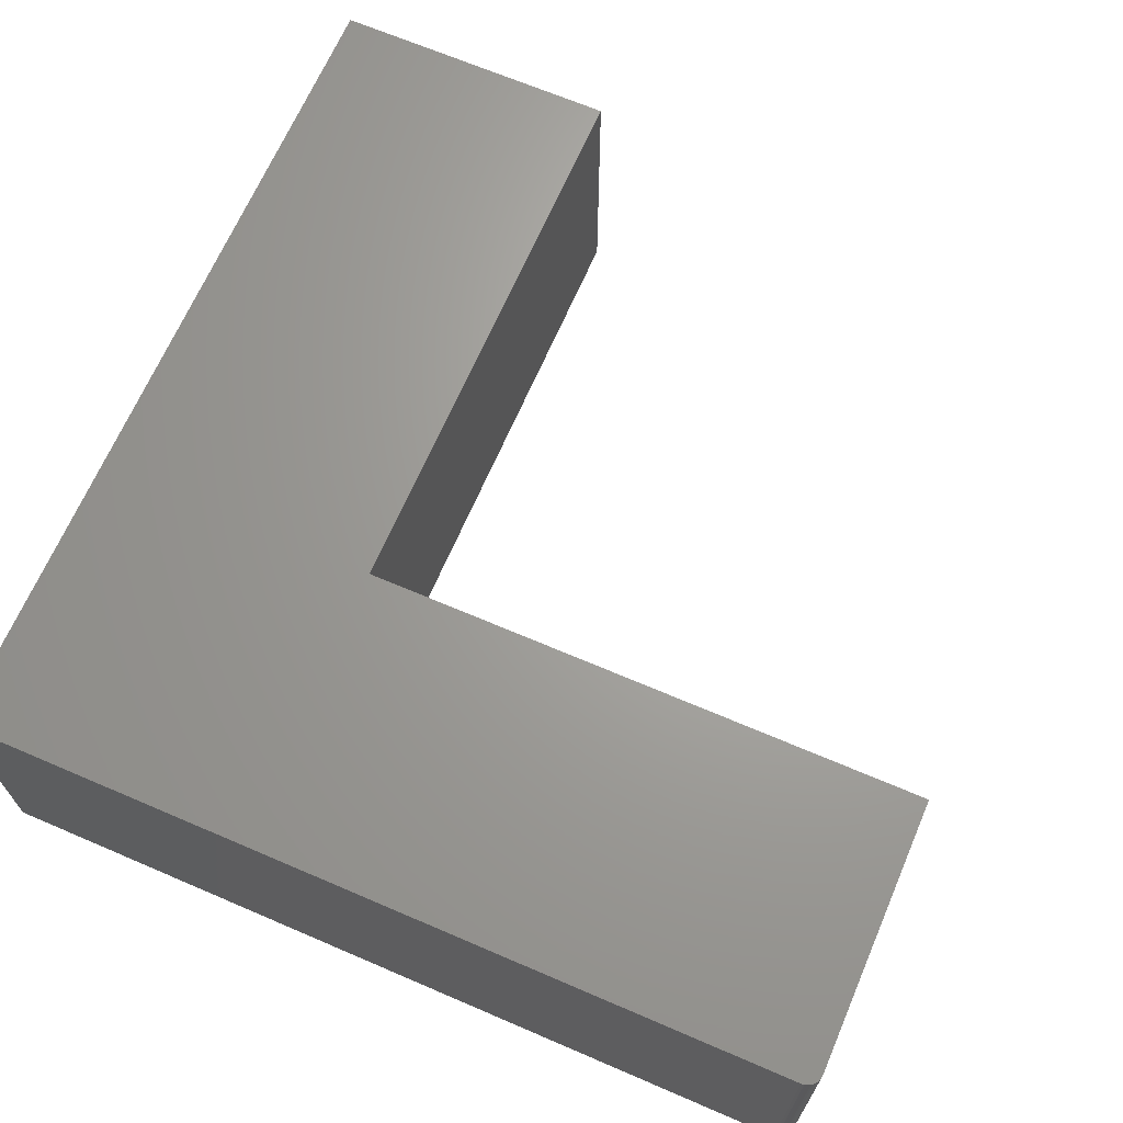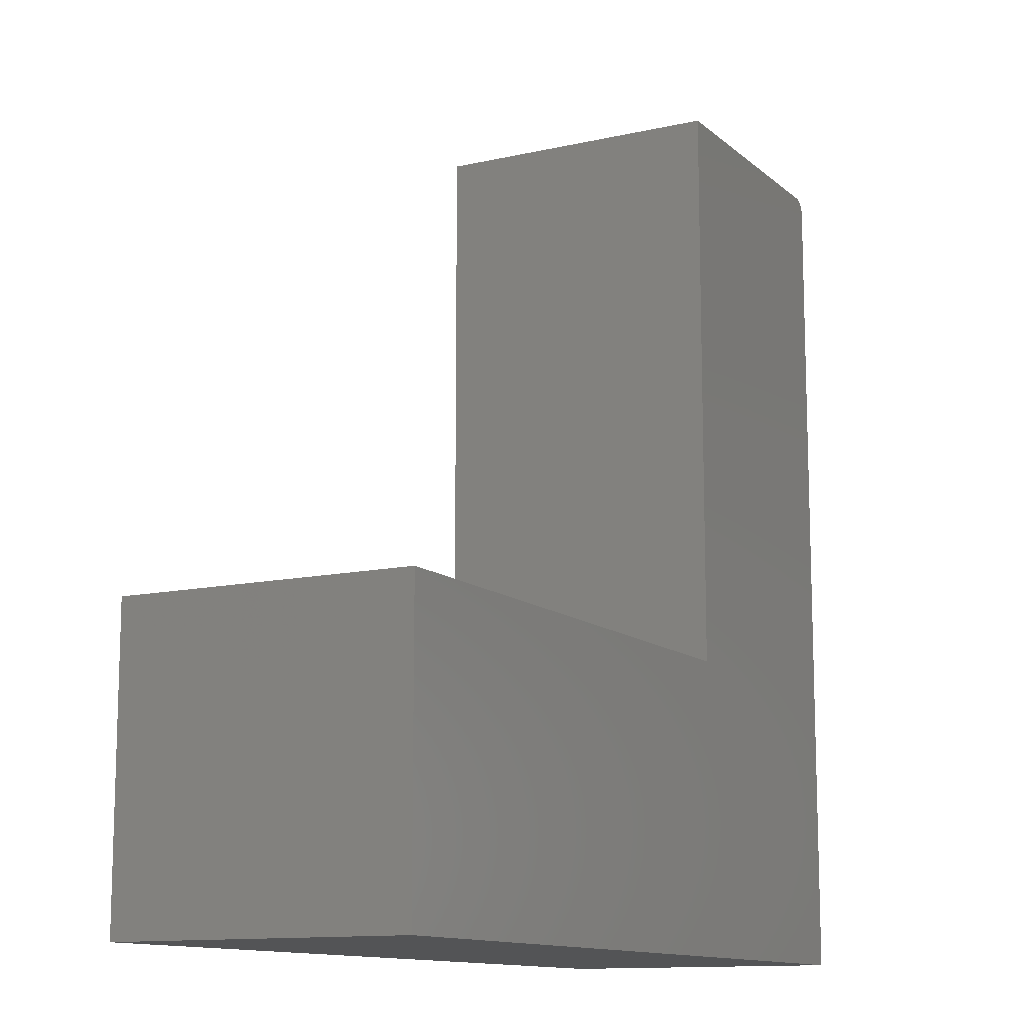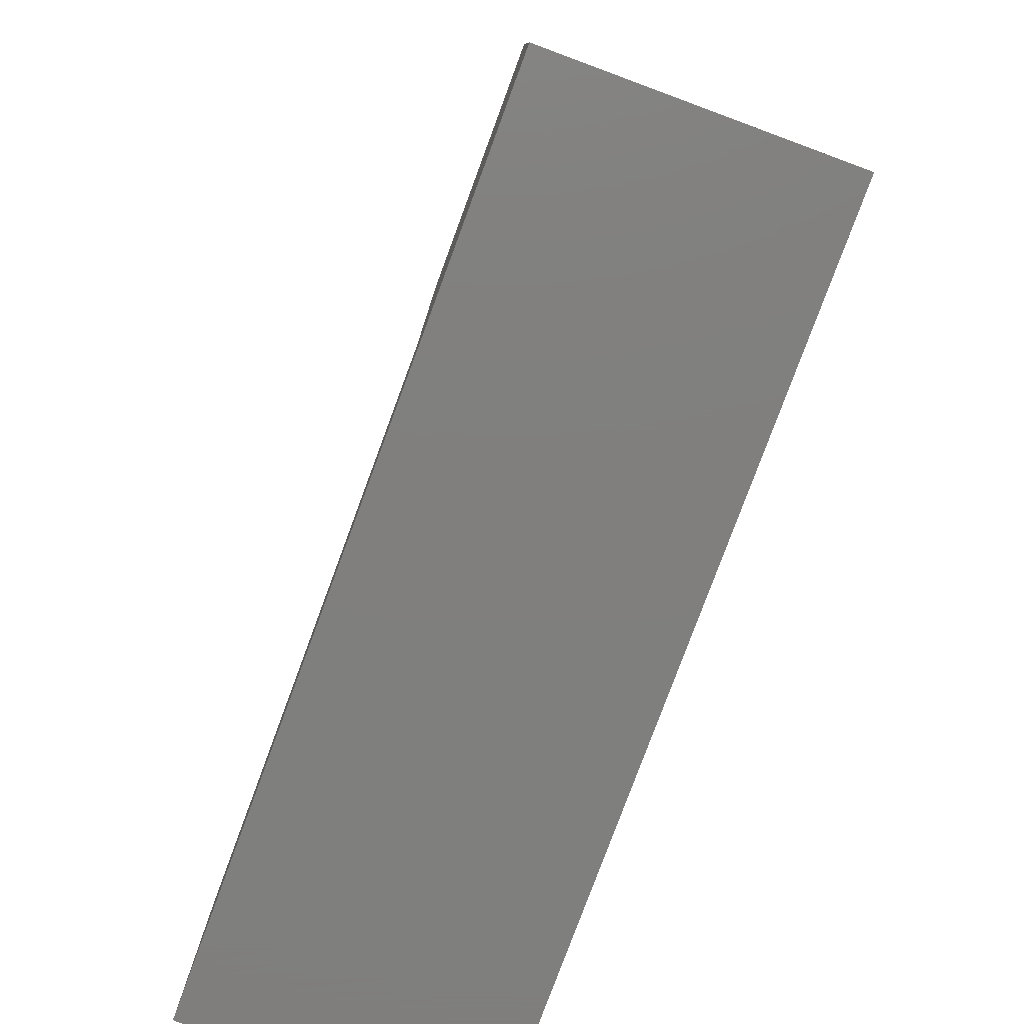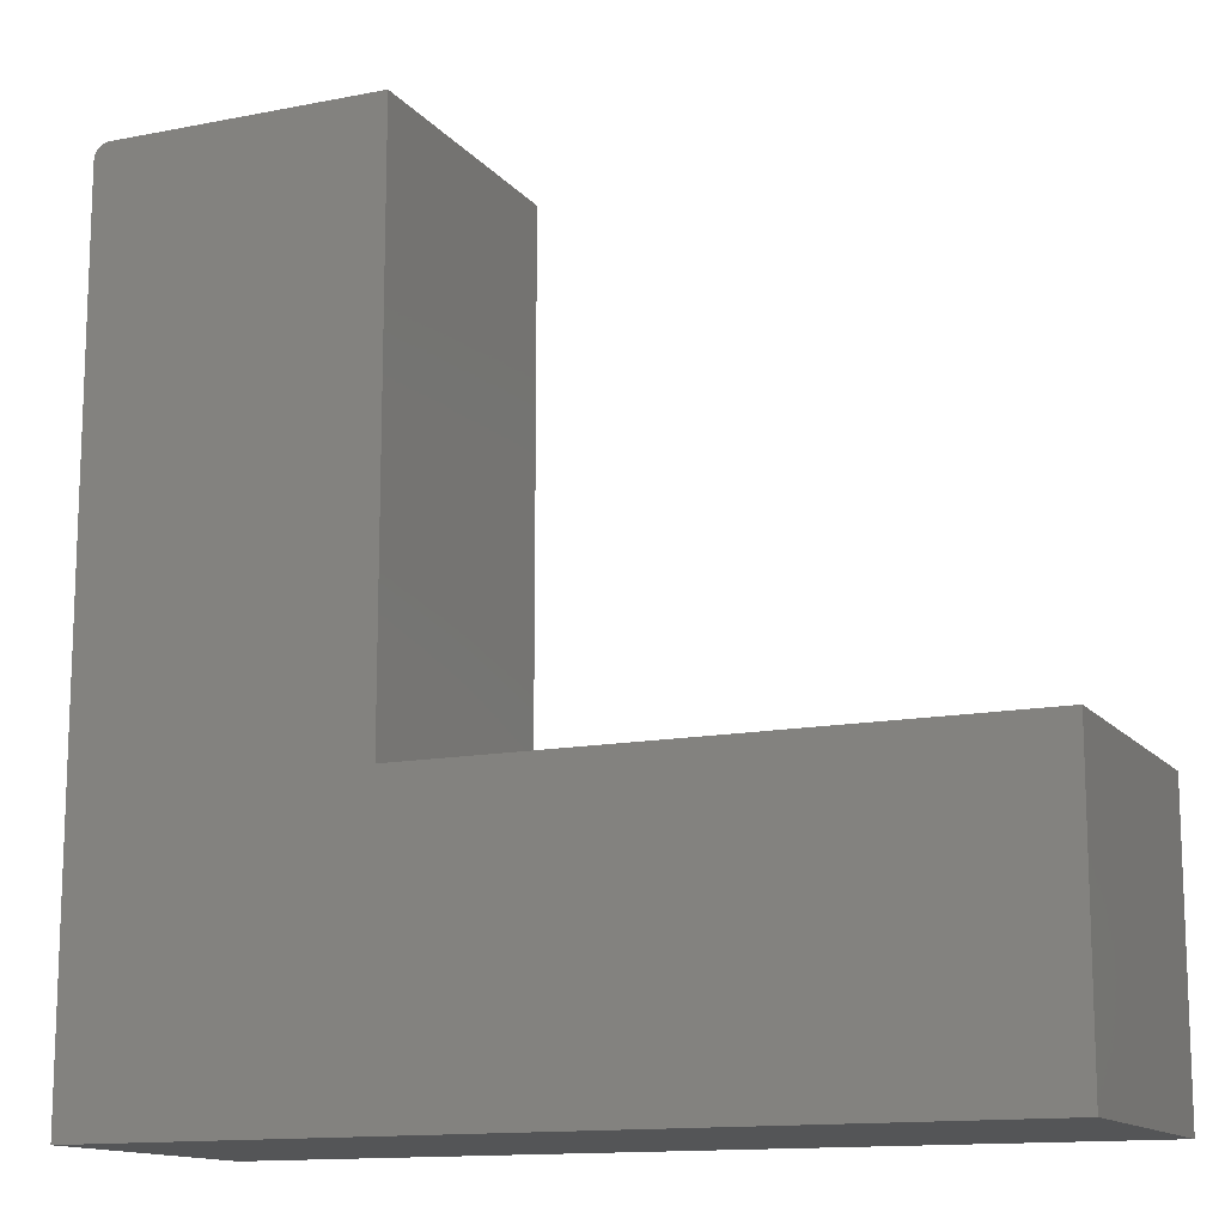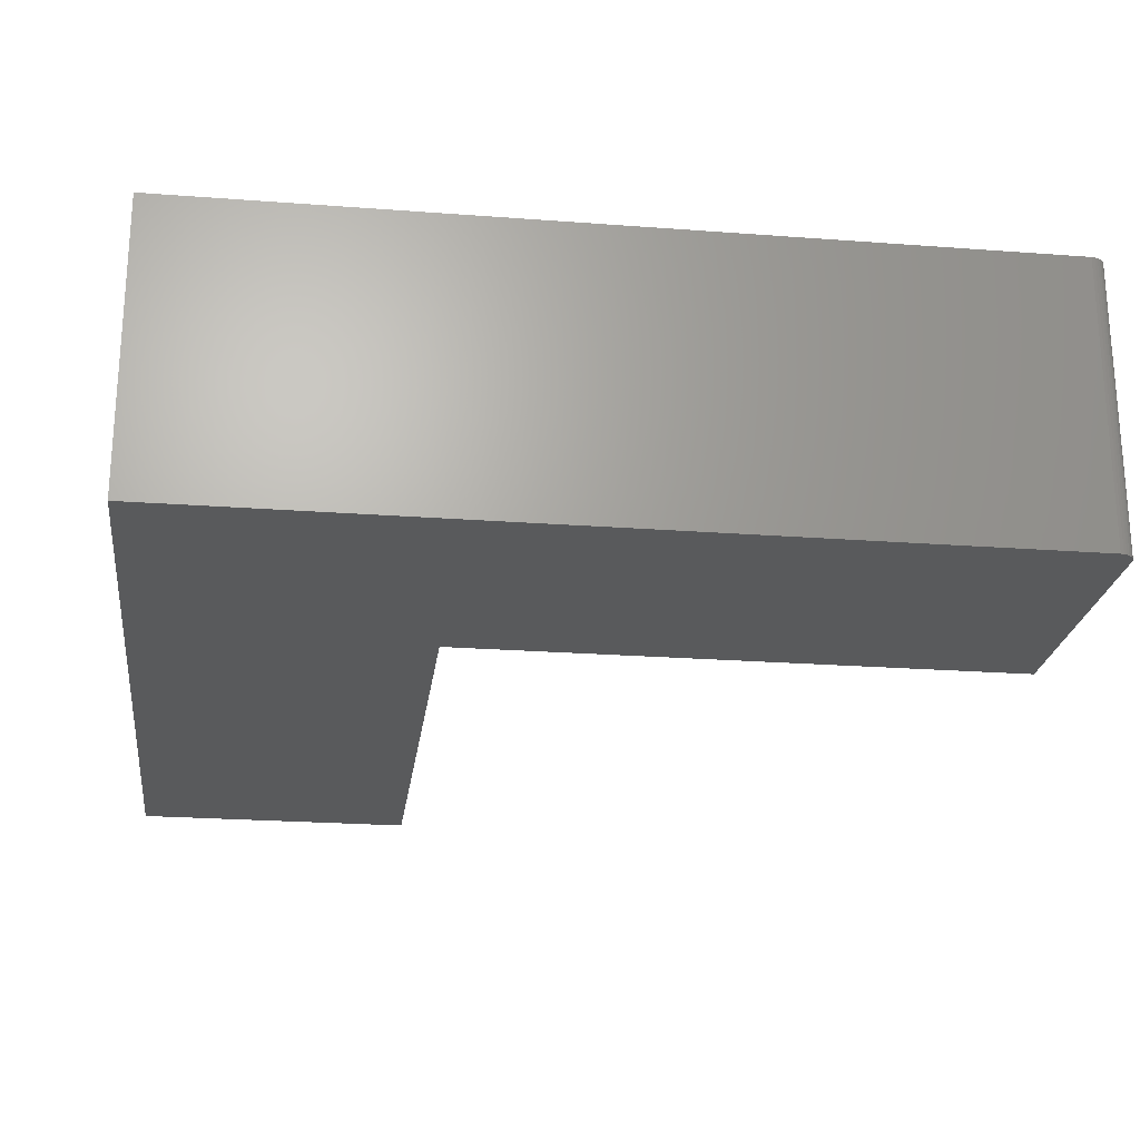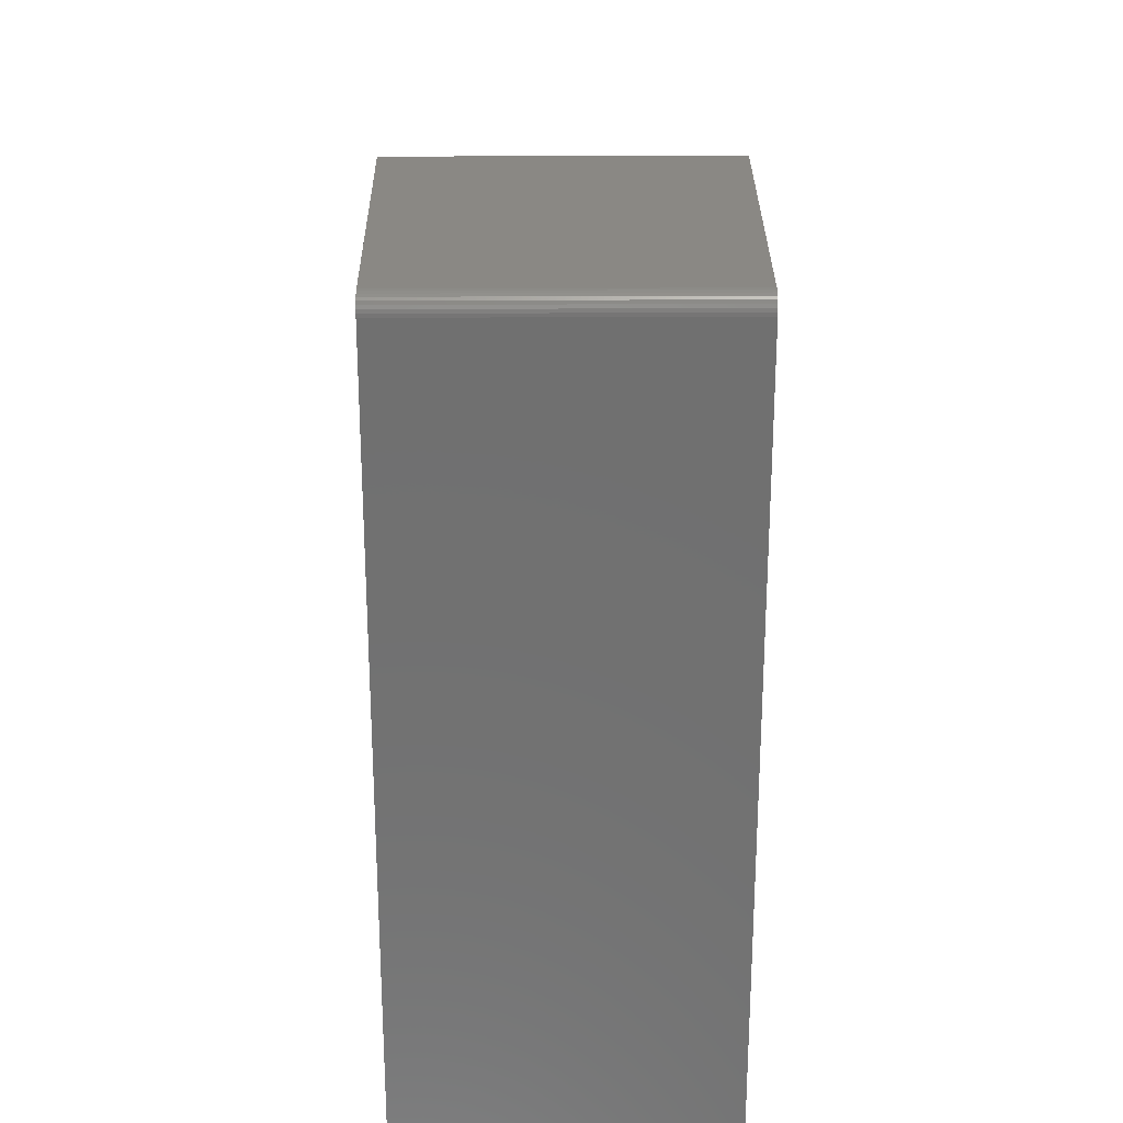
<metadata>
{"format":"stl","ext":"stl","renderer":"f3d","projection":"perspective","resolution":1024,"background":"white","views":[{"elev":67.3,"azim":-66.7,"up":"+Y"},{"elev":-12.2,"azim":118.4,"up":"+Z"},{"elev":-79.3,"azim":-110.3,"up":"+Z"},{"elev":-13.4,"azim":24.0,"up":"+Z"},{"elev":-23.1,"azim":-97.3,"up":"+Y"},{"elev":27.7,"azim":-90.5,"up":"+Z"}]}
</metadata>
<code>
# stl→obj: 28 verts, 52 faces
v -0.5547 -0.2969 0.75
v -0.5577 -0.2969 0.7497
v -0.5607 -0.2969 0.7488
v -0.2729 -0.2969 0.75
v -0.5634 -0.2969 0.7474
v -0.5657 -0.2969 0.7454
v -0.5677 -0.2969 0.7431
v -0.5691 -0.2969 0.7404
v -0.57 -0.2969 0.7374
v -0.5703 -0.2969 0.7344
v -0.5703 -0.2969 -0.1328
v -0.2729 -0.2969 0.1646
v 0.3125 -0.2969 -0.1328
v 0.3125 -0.2969 0.1646
v -0.5607 5.001e-17 0.7488
v -0.5577 5.039e-17 0.7497
v -0.5547 5.074e-17 0.75
v -0.2729 8.202e-17 0.75
v -0.2729 4.952e-17 0.1646
v -0.5703 0 -0.1328
v -0.5703 4.814e-17 0.7344
v -0.57 4.834e-17 0.7374
v -0.5691 4.86e-17 0.7404
v -0.5677 4.891e-17 0.7431
v -0.5657 4.926e-17 0.7454
v -0.5634 4.963e-17 0.7474
v 0.3125 9.801e-17 -0.1328
v 0.3125 1.145e-16 0.1646
f 1 2 3
f 4 1 3
f 4 3 5
f 4 5 6
f 4 6 7
f 4 7 8
f 4 8 9
f 4 9 10
f 4 10 11
f 4 11 12
f 11 13 12
f 12 13 14
f 15 16 17
f 18 19 20
f 18 20 21
f 18 21 22
f 18 22 23
f 18 23 24
f 18 24 25
f 18 25 26
f 18 26 15
f 18 15 17
f 20 19 27
f 27 19 28
f 10 21 11
f 11 21 20
f 18 17 4
f 4 17 1
f 21 10 22
f 22 10 9
f 22 9 23
f 23 9 8
f 23 8 24
f 24 8 7
f 24 7 25
f 25 7 6
f 25 6 26
f 26 6 5
f 26 5 15
f 15 5 3
f 15 3 16
f 16 3 2
f 16 2 17
f 17 2 1
f 12 19 4
f 4 19 18
f 14 28 12
f 12 28 19
f 27 28 13
f 13 28 14
f 11 20 13
f 13 20 27

</code>
